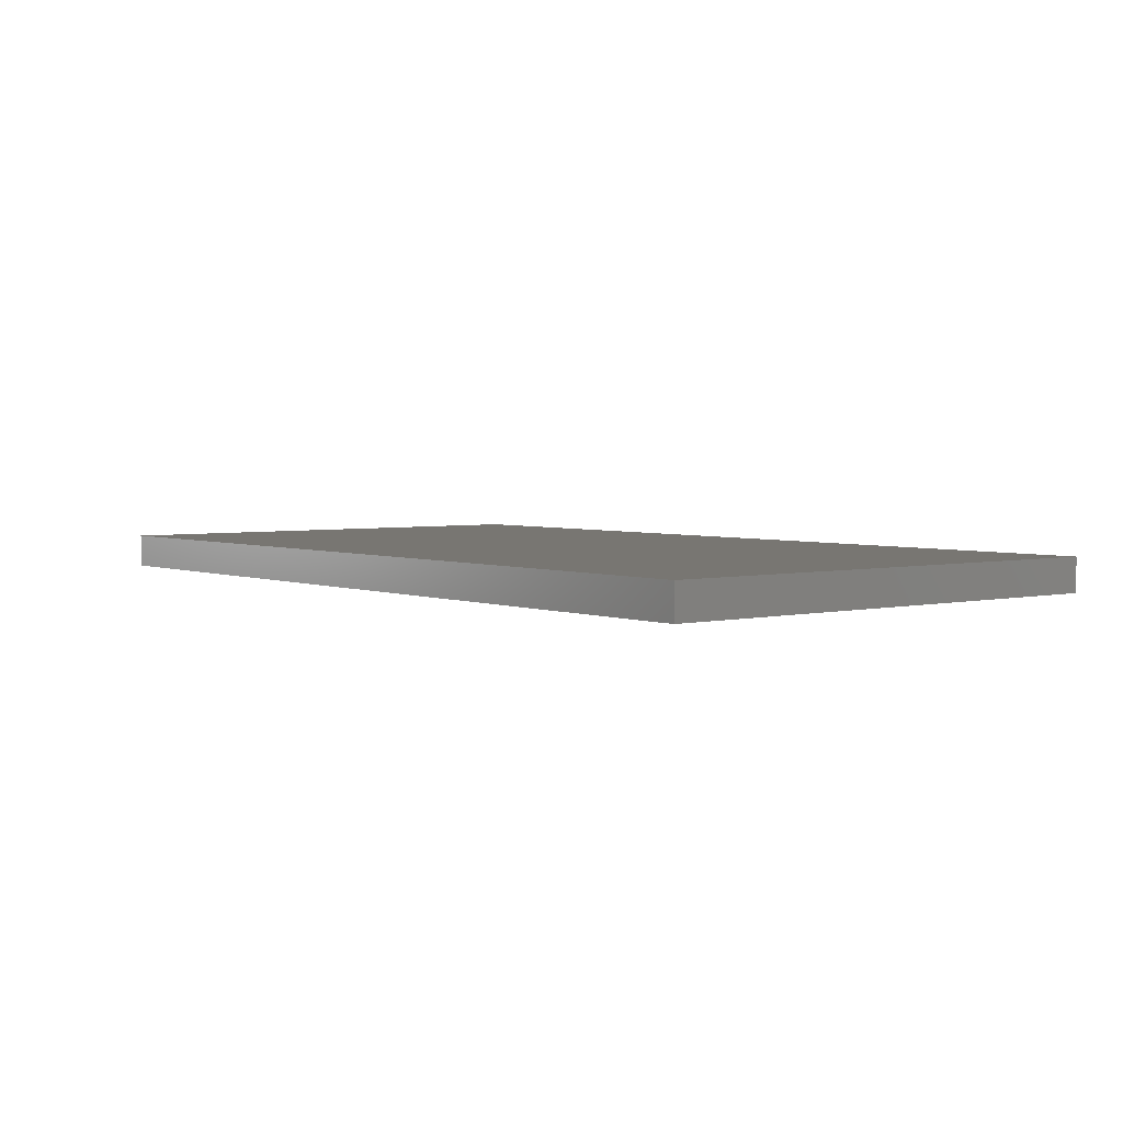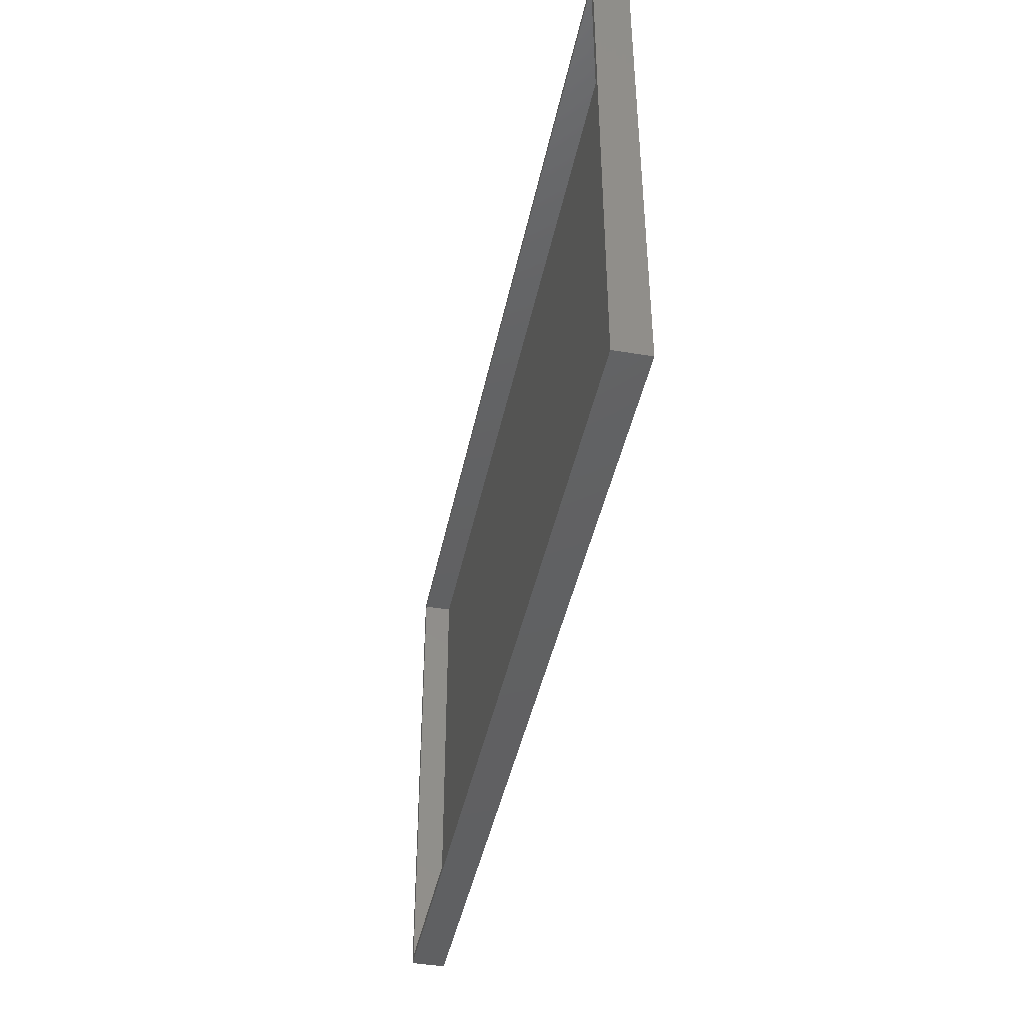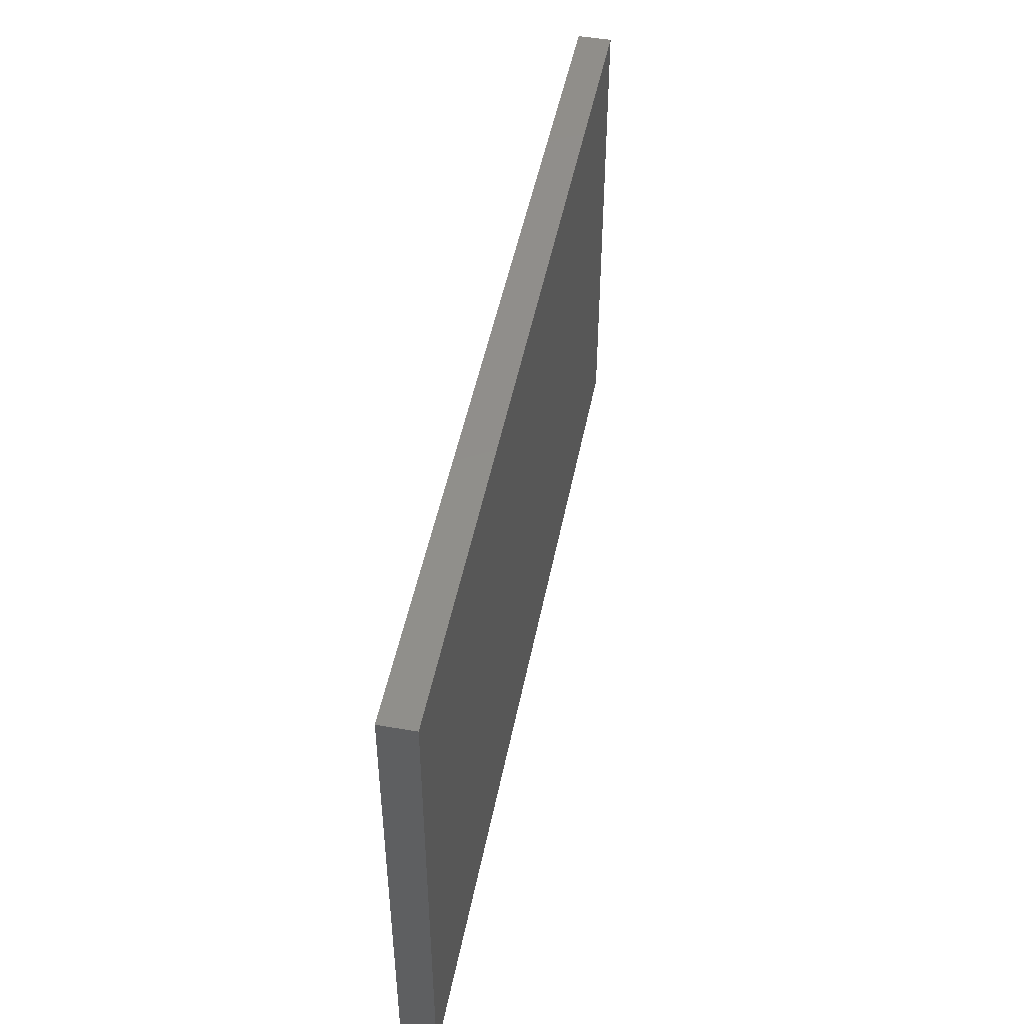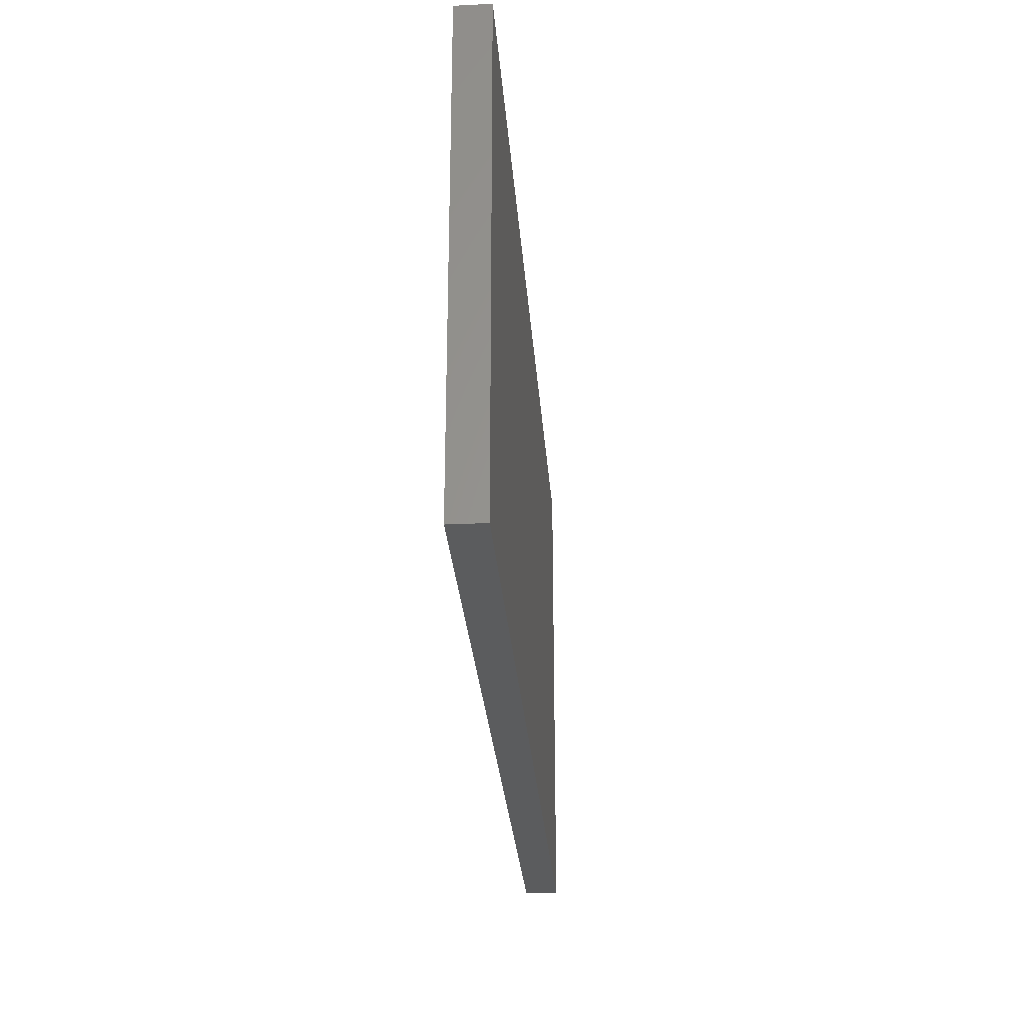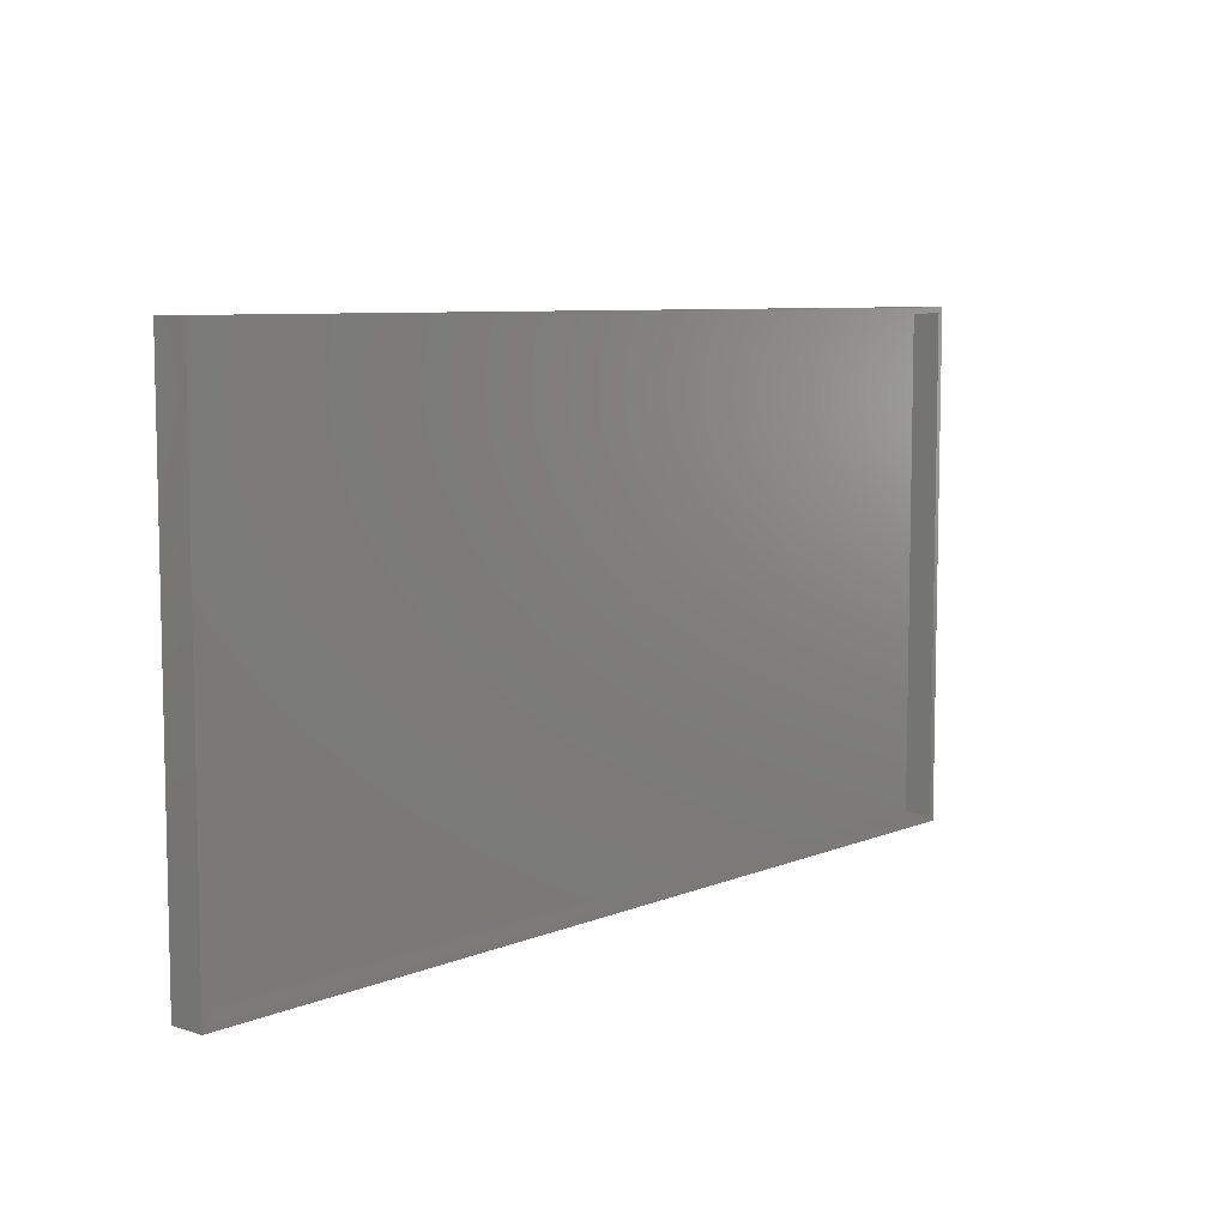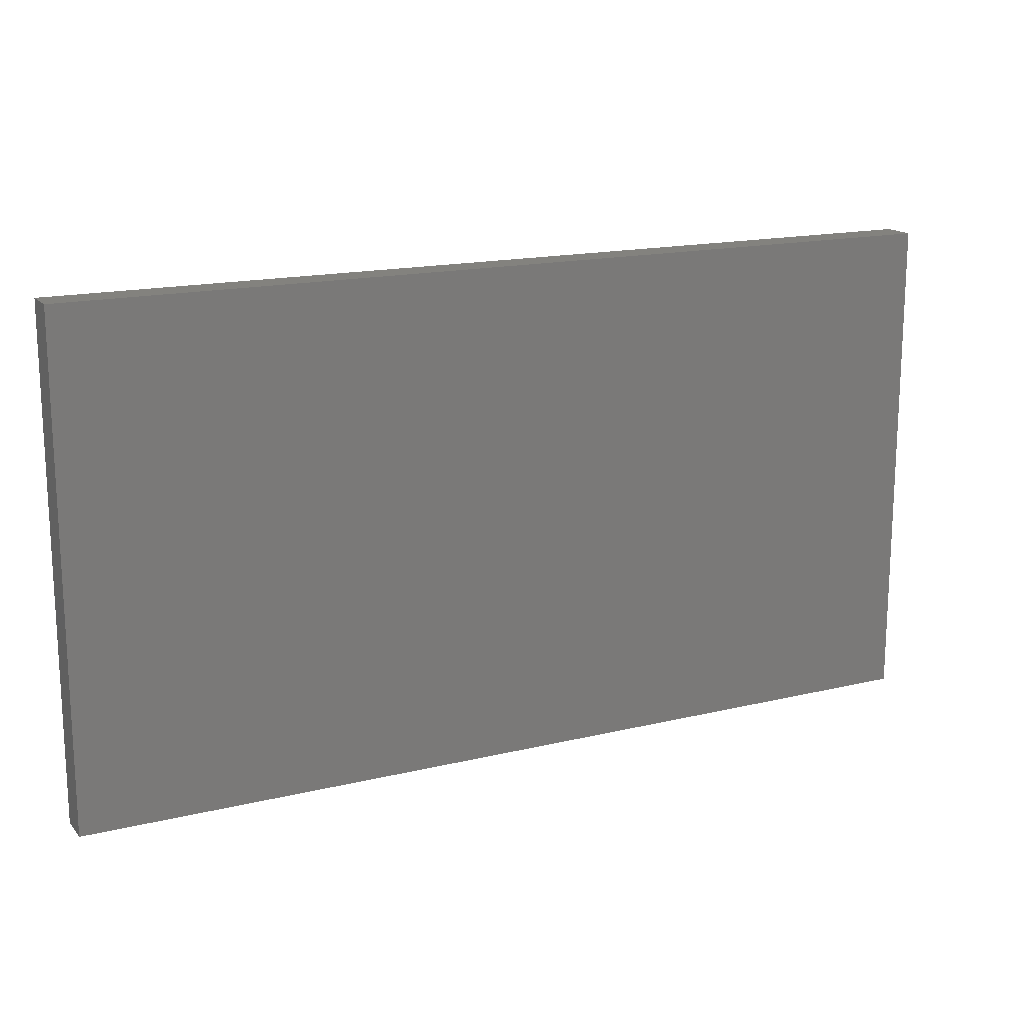
<metadata>
{"format":"stl","ext":"stl","renderer":"f3d","projection":"perspective","resolution":1024,"background":"white","views":[{"elev":3.5,"azim":51.7,"up":"+Z"},{"elev":-42.6,"azim":-101.4,"up":"+Y"},{"elev":47.7,"azim":-79.0,"up":"+Y"},{"elev":-27.8,"azim":-85.8,"up":"+Y"},{"elev":7.7,"azim":131.2,"up":"+Y"},{"elev":16.4,"azim":-26.4,"up":"+Y"}]}
</metadata>
<code>
# stl→obj: 16 verts, 28 faces
v -0.5 0.3213 0
v -0.5 -0.3516 0
v -0.5078 0.3291 0
v -0.5078 -0.3594 0
v 0.75 0.3291 0
v 0.7422 -0.3516 0
v 0.7422 0.3213 0
v 0.75 -0.3594 0
v -0.5 -0.3516 0.03906
v 0.7422 -0.3516 0.03906
v 0.7422 0.3213 0.03906
v -0.5 0.3213 0.03906
v -0.5078 -0.3594 0.04688
v 0.75 -0.3594 0.04688
v -0.5078 0.3291 0.04688
v 0.75 0.3291 0.04688
f 1 2 3
f 2 4 3
f 5 6 7
f 5 7 1
f 5 1 3
f 8 4 2
f 8 2 6
f 8 6 5
f 9 10 2
f 2 10 6
f 10 11 6
f 6 11 7
f 11 12 7
f 7 12 1
f 12 9 1
f 1 9 2
f 12 11 9
f 9 11 10
f 13 14 15
f 15 14 16
f 15 3 13
f 13 3 4
f 16 5 15
f 15 5 3
f 14 8 16
f 16 8 5
f 13 4 14
f 14 4 8

</code>
